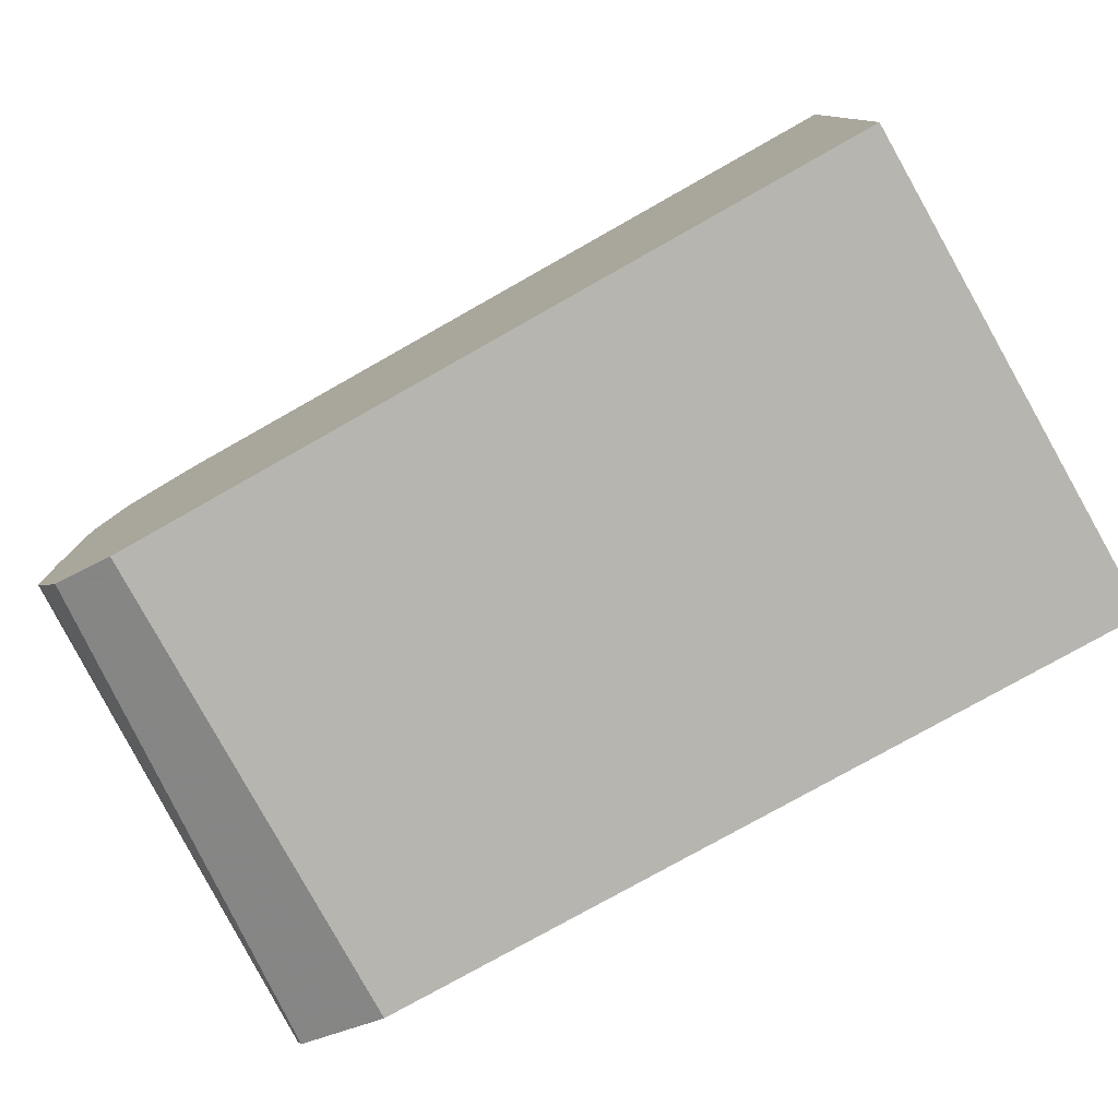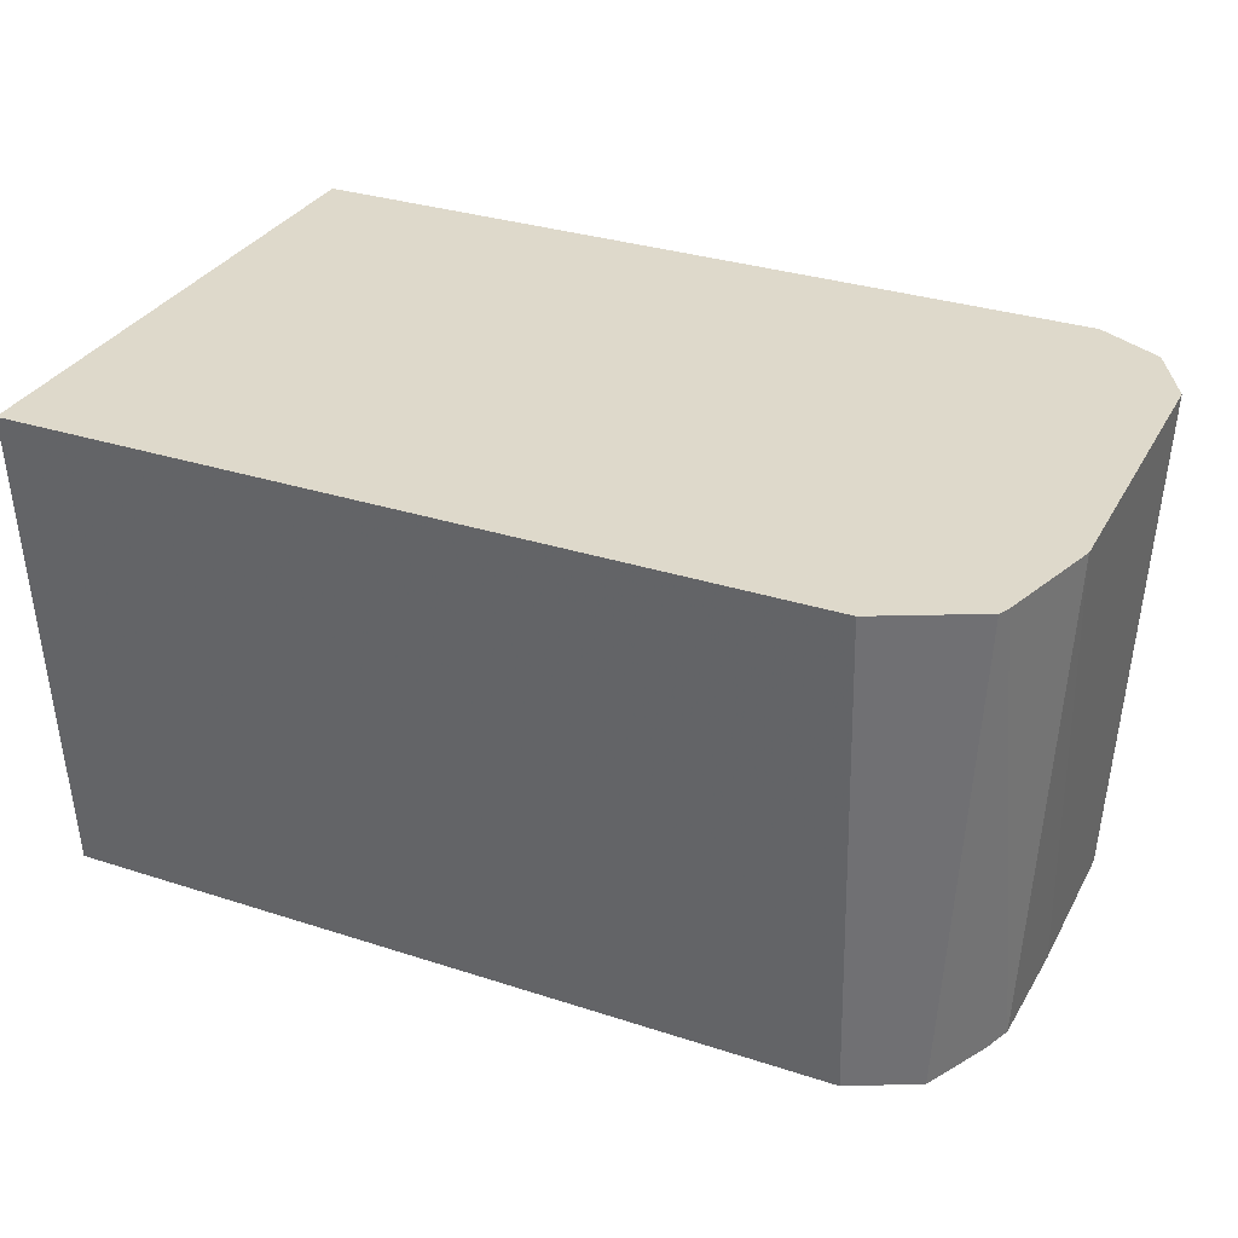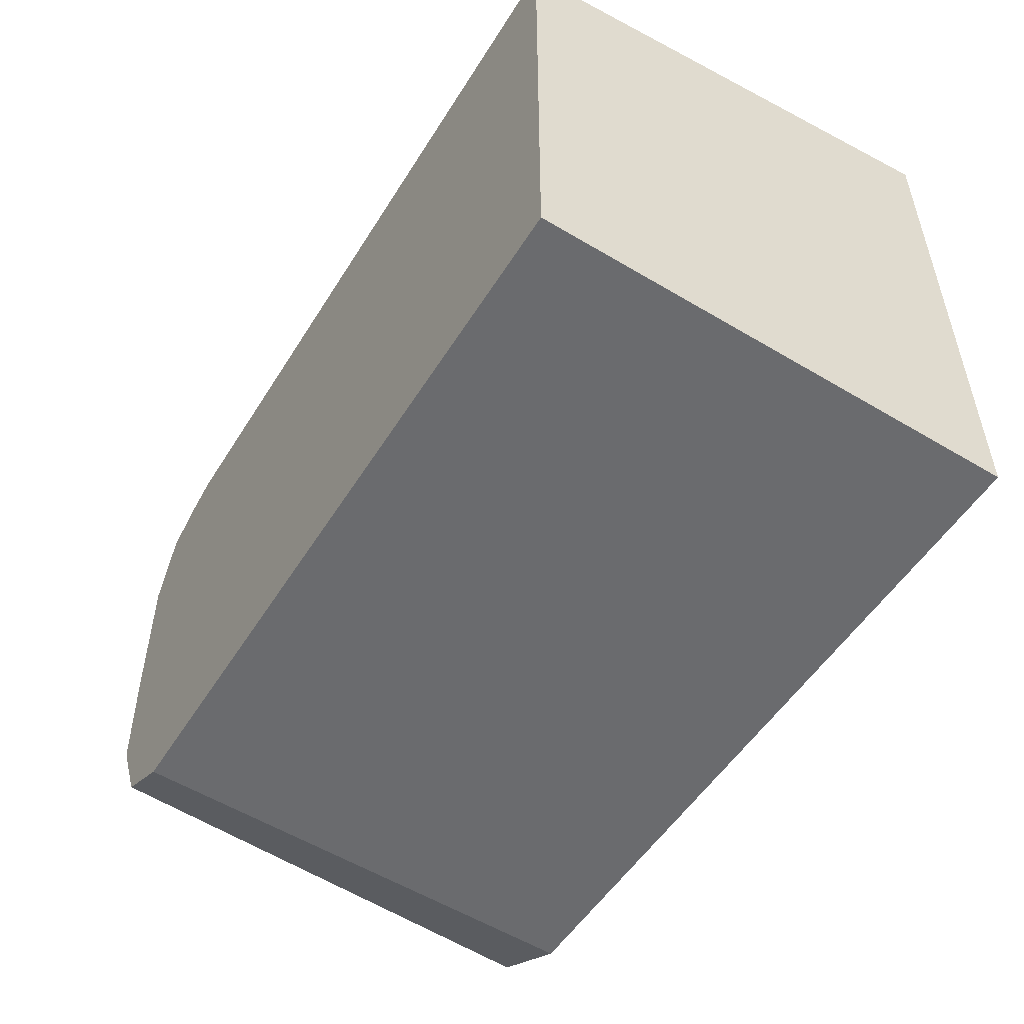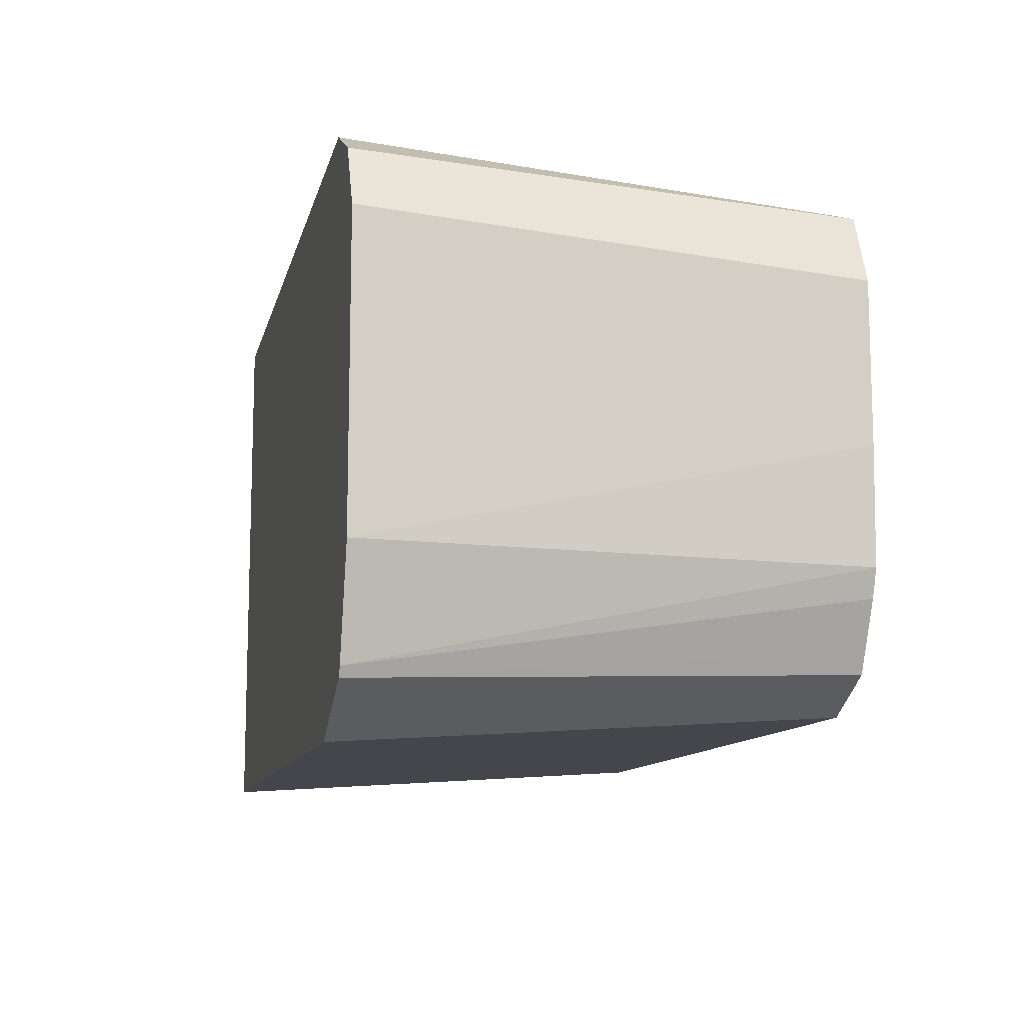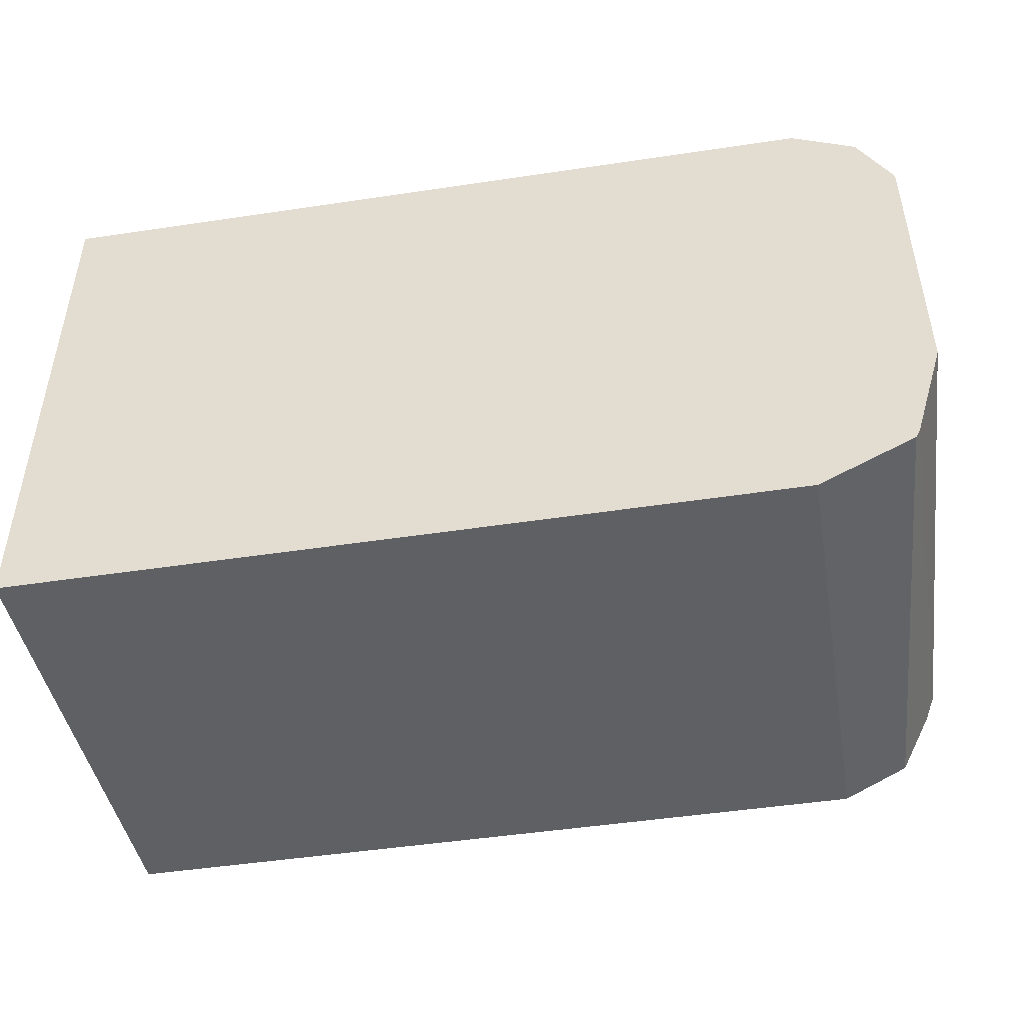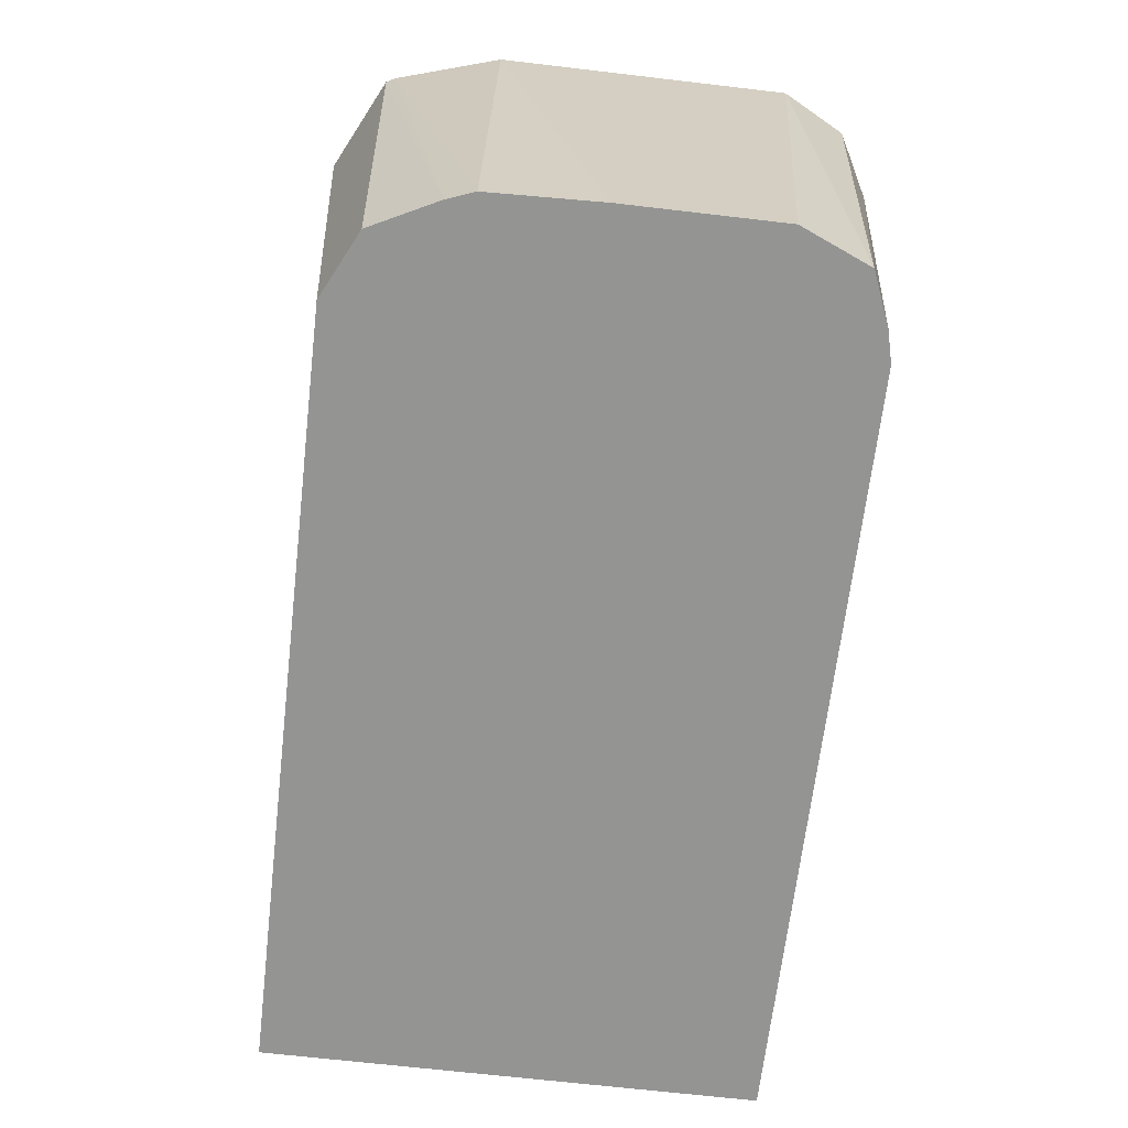
<metadata>
{"format":"obj","ext":"obj","renderer":"f3d","projection":"perspective","resolution":1024,"background":"white","views":[{"elev":-78.1,"azim":-150.6,"up":"+Y"},{"elev":31.8,"azim":24.6,"up":"+Z"},{"elev":-51.9,"azim":-121.1,"up":"+Y"},{"elev":-11.1,"azim":77.5,"up":"+Y"},{"elev":-47.1,"azim":9.8,"up":"+Y"},{"elev":-67.0,"azim":83.3,"up":"+Z"}]}
</metadata>
<code>
v 0.08096 -0.1982 0.2812
v 0.08096 -0.08923 0.2812
v 0.08096 -0.1921 0.1868
v 0.2305 -0.1982 0.2812
v 0.08096 -0.09605 0.1868
v 0.2366 -0.08991 0.2812
v 0.2305 -0.09605 0.1868
v 0.2305 -0.1921 0.1868
v 0.2433 -0.1857 0.1868
v 0.2488 -0.1891 0.2812
v 0.2492 -0.09658 0.2812
v 0.2465 -0.1016 0.1868
v 0.2365 -0.09756 0.1868
v 0.2451 -0.1822 0.1868
v 0.2497 -0.1729 0.1868
v 0.2497 -0.1872 0.2812
v 0.2559 -0.1091 0.2812
v 0.2524 -0.1153 0.1868
v 0.2517 -0.1676 0.1868
v 0.2559 -0.1667 0.2812
v 0.2524 -0.1458 0.1868
f 3 14 9
f 3 9 8
f 4 8 9
f 4 9 10
f 6 11 12
f 6 12 13
f 9 14 10
f 15 19 16
f 10 15 16
f 11 17 12
f 12 17 18
f 16 19 20
f 17 20 21
f 17 21 18
f 19 21 20
f 3 15 14
f 10 14 15
f 3 19 15
f 6 13 7
f 3 18 21
f 3 21 19
f 1 2 5
f 1 5 3
f 1 3 8
f 1 8 4
f 1 4 10
f 1 10 16
f 1 20 17
f 1 16 20
f 1 11 6
f 1 6 2
f 2 6 7
f 2 7 5
f 3 5 7
f 3 7 13
f 3 13 12
f 3 12 18
f 1 17 11

</code>
